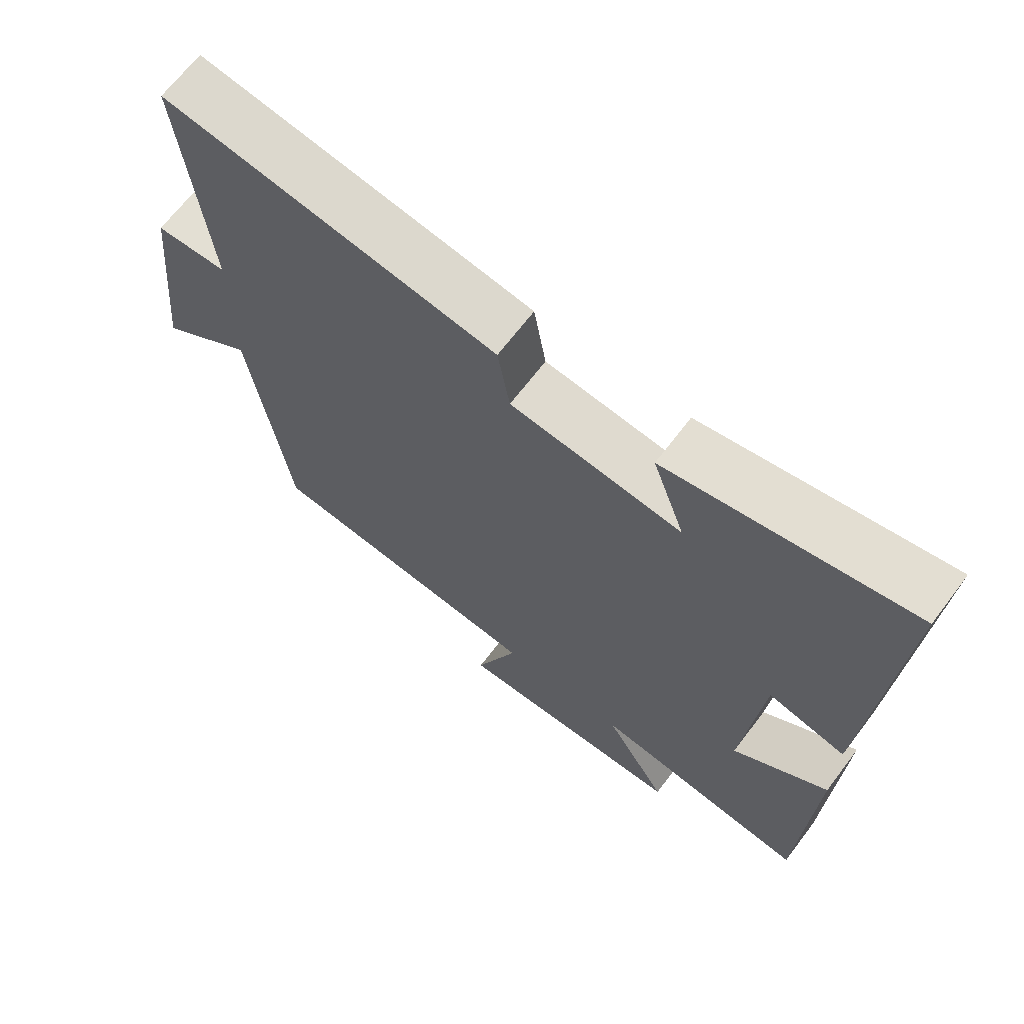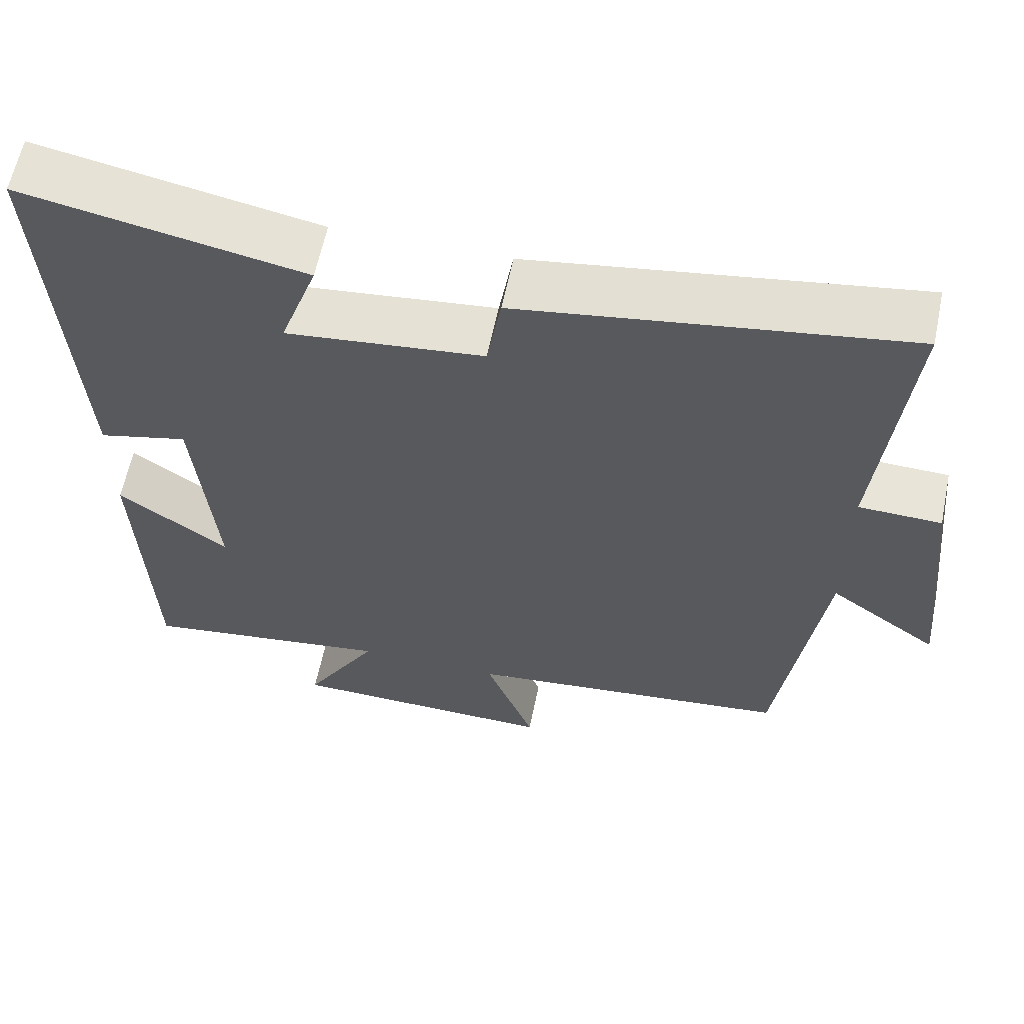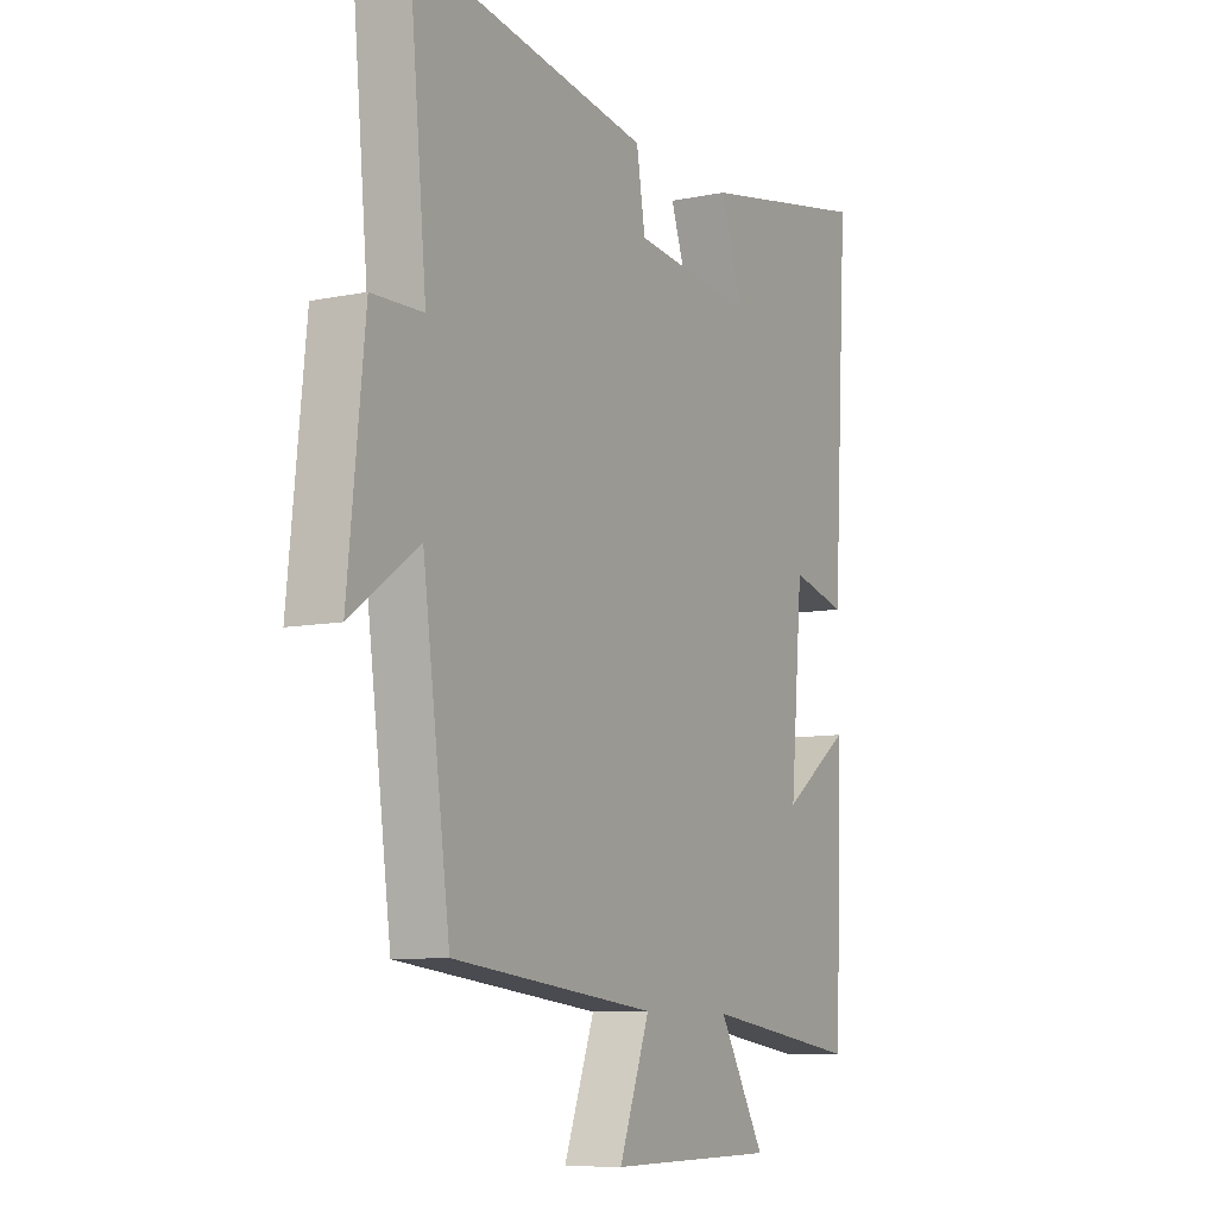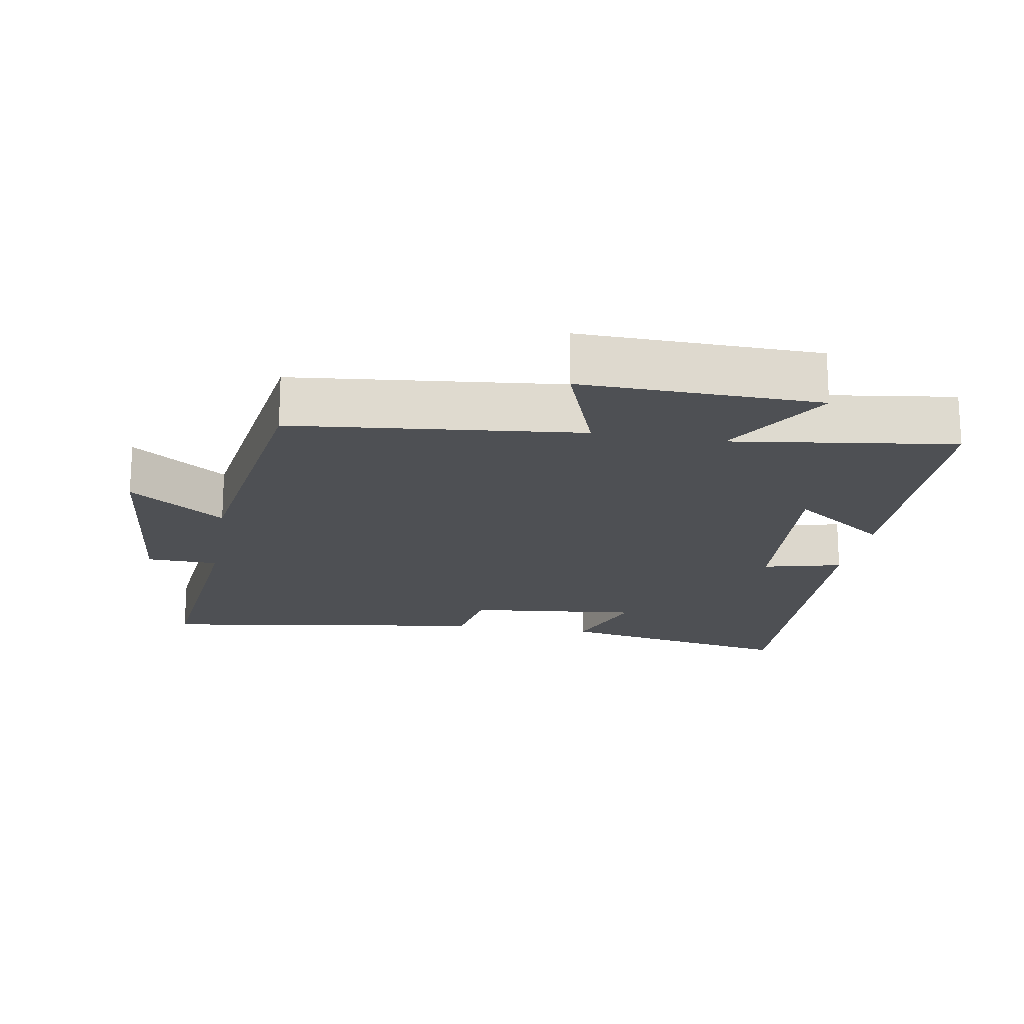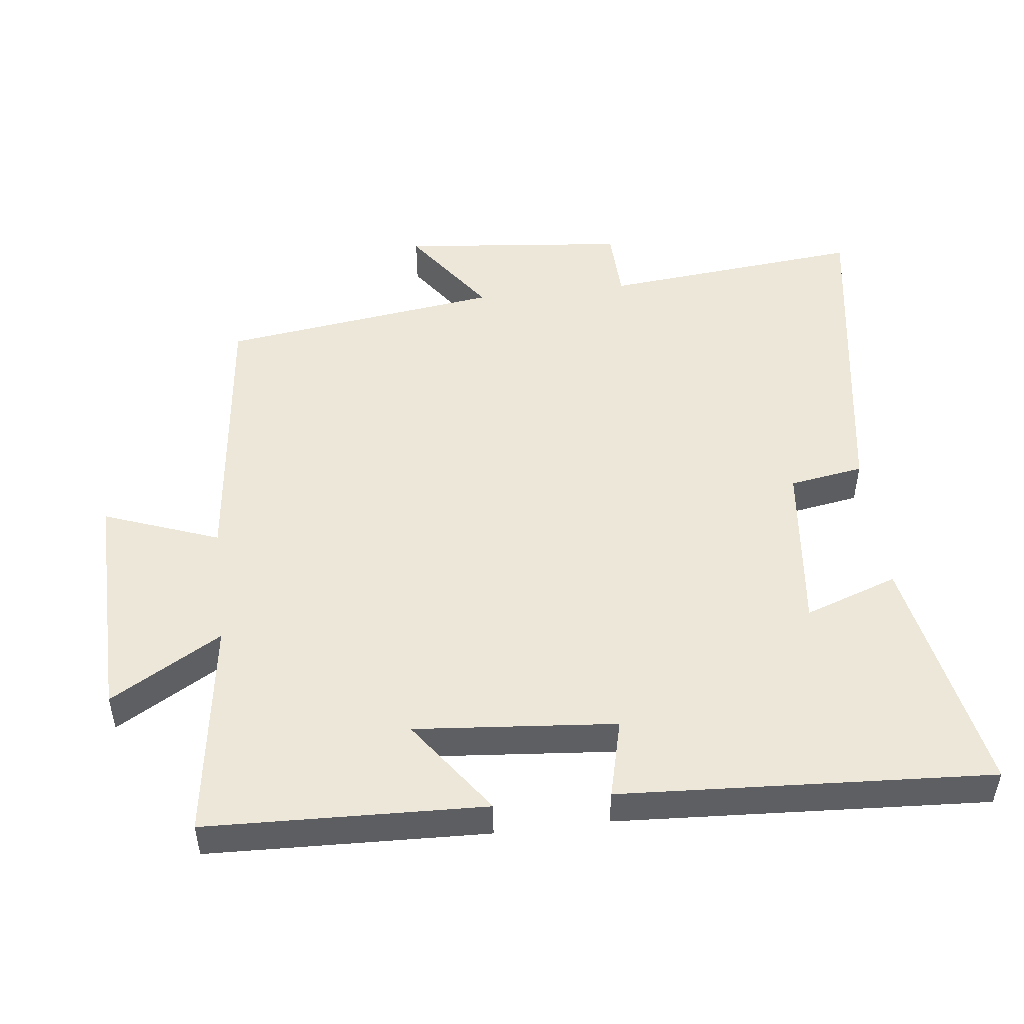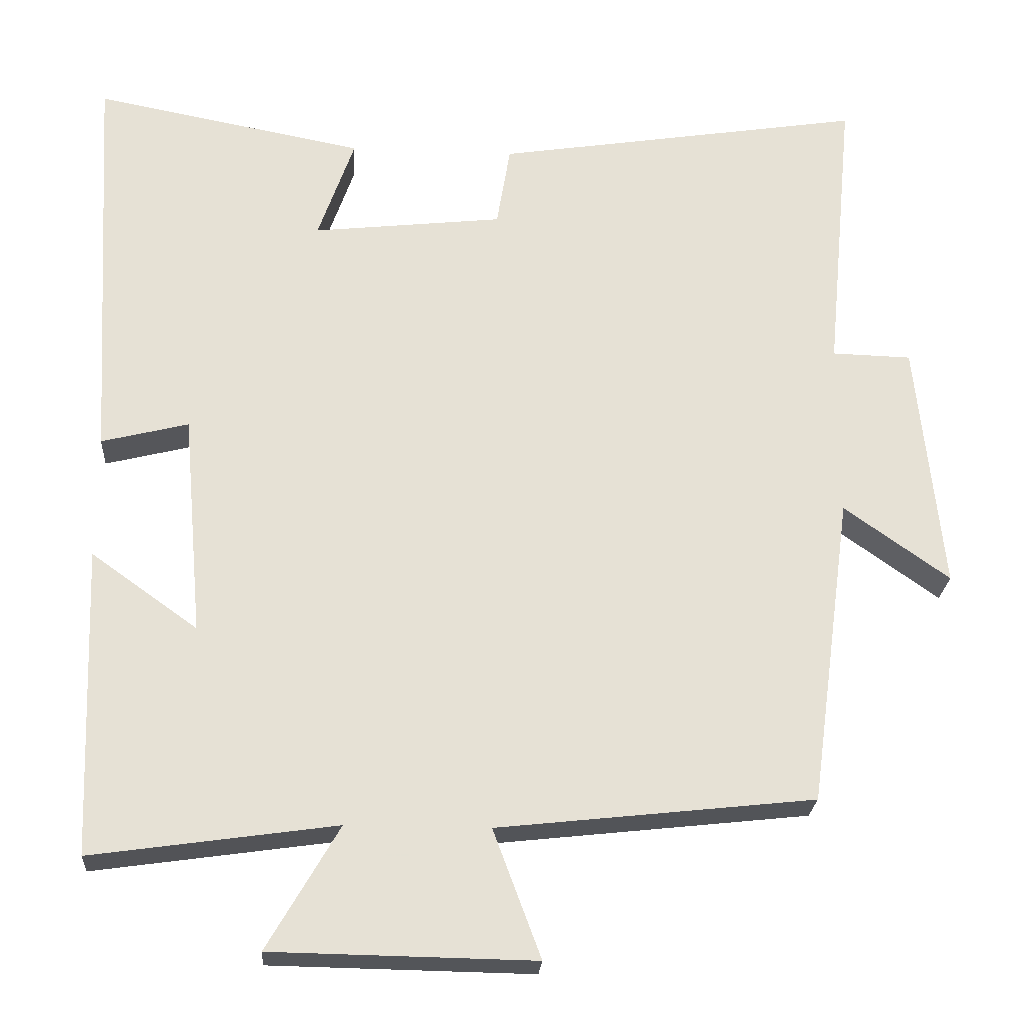
<metadata>
{"format":"obj","ext":"obj","renderer":"f3d","projection":"perspective","resolution":1024,"background":"white","views":[{"elev":67.6,"azim":-142.8,"up":"+Z"},{"elev":61.1,"azim":11.7,"up":"+Z"},{"elev":-8.9,"azim":118.9,"up":"+Z"},{"elev":-18.5,"azim":169.9,"up":"+Y"},{"elev":49.6,"azim":-96.8,"up":"+Y"},{"elev":-24.2,"azim":-3.7,"up":"+Z"}]}
</metadata>
<code>
v 0.444 0.07 -0.454
v 0.026 0.07 -0.5
v 0.089 0.07 -0.669
v -0.257 0.07 -0.663
v -0.162 0.07 -0.5
v -0.485 0.07 -0.546
v -0.5 0.07 -0.138
v -0.359 0.07 -0.239
v -0.385 0.07 0.055
v -0.5 0.07 0.026
v -0.532 0.07 0.569
v -0.174 0.07 0.5
v -0.222 0.07 0.363
v 0.03 0.07 0.391
v 0.048 0.07 0.5
v 0.537 0.07 0.577
v 0.5 0.07 0.193
v 0.605 0.07 0.19
v 0.639 0.07 -0.142
v 0.5 0.07 -0.043
v 0.444 0 -0.454
v 0.026 0 -0.5
v 0.089 0 -0.669
v -0.257 0 -0.663
v -0.162 0 -0.5
v -0.485 0 -0.546
v -0.5 0 -0.138
v -0.359 0 -0.239
v -0.385 0 0.055
v -0.5 0 0.026
v -0.532 0 0.569
v -0.174 0 0.5
v -0.222 0 0.363
v 0.03 0 0.391
v 0.048 0 0.5
v 0.537 0 0.577
v 0.5 0 0.193
v 0.605 0 0.19
v 0.639 0 -0.142
v 0.5 0 -0.043
f 17 18 19 20
f 17 20 1 2
f 14 15 16 17
f 13 14 17 2
f 10 11 12 13
f 9 10 13
f 8 9 13 2
f 5 6 7 8
f 5 8 2 3
f 3 4 5
f 40 39 38 37
f 22 21 40 37
f 37 36 35 34
f 22 37 34 33
f 33 32 31 30
f 33 30 29
f 22 33 29 28
f 28 27 26 25
f 23 22 28 25
f 25 24 23
f 1 21 22 2
f 2 22 23 3
f 3 23 24 4
f 4 24 25 5
f 5 25 26 6
f 6 26 27 7
f 7 27 28 8
f 8 28 29 9
f 9 29 30 10
f 10 30 31 11
f 11 31 32 12
f 12 32 33 13
f 13 33 34 14
f 14 34 35 15
f 15 35 36 16
f 16 36 37 17
f 17 37 38 18
f 18 38 39 19
f 19 39 40 20
f 20 40 21 1

</code>
